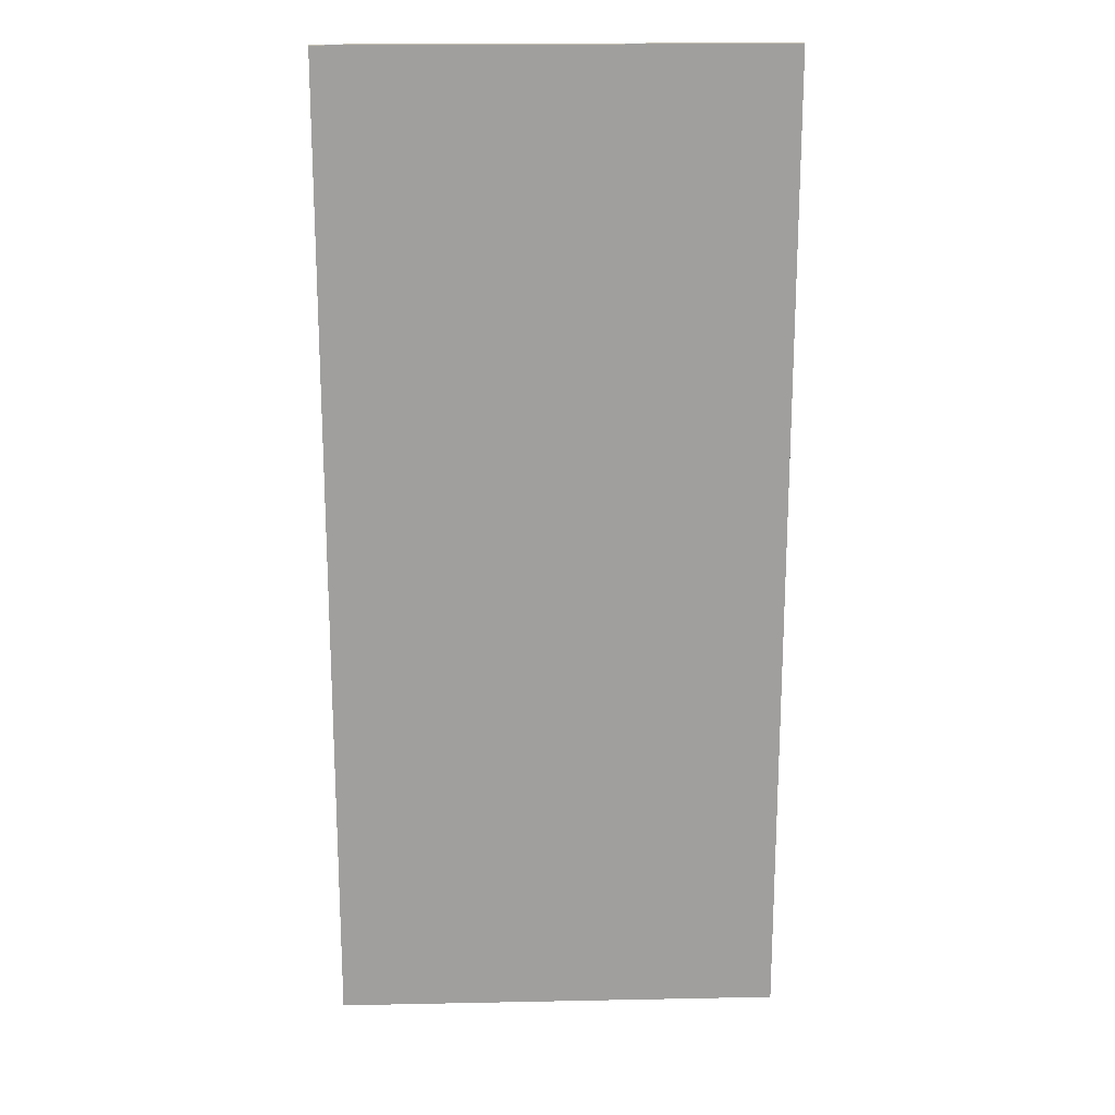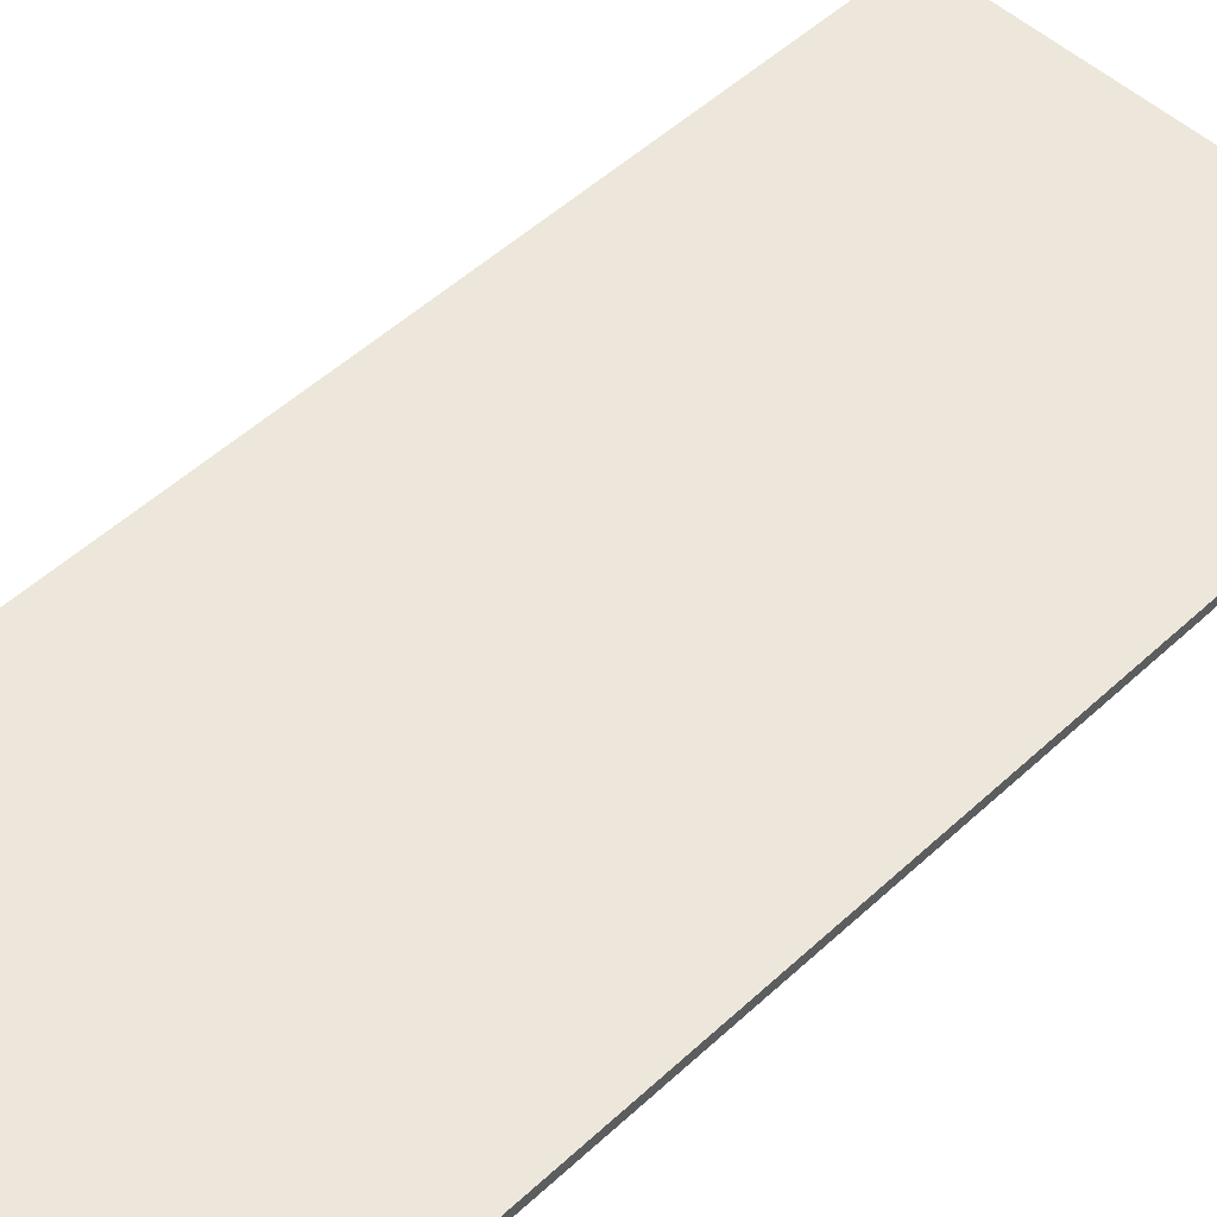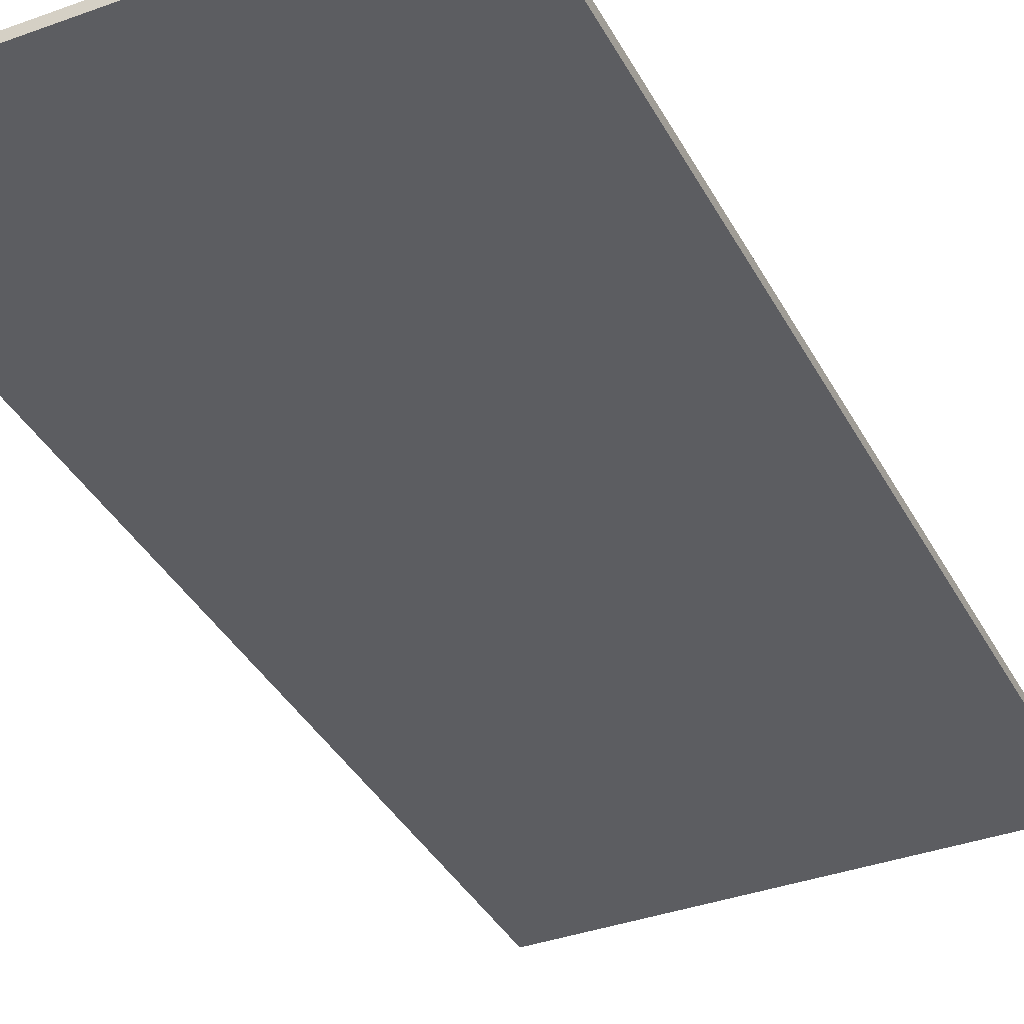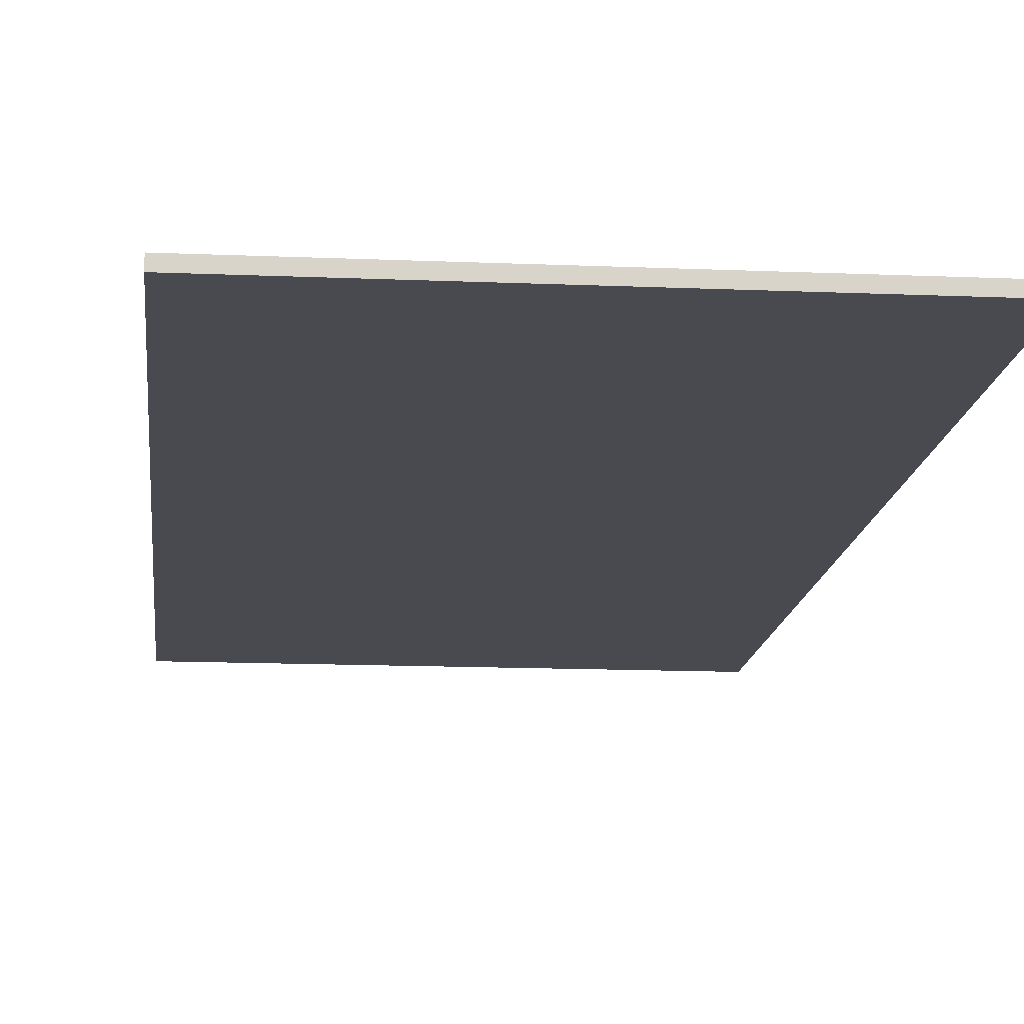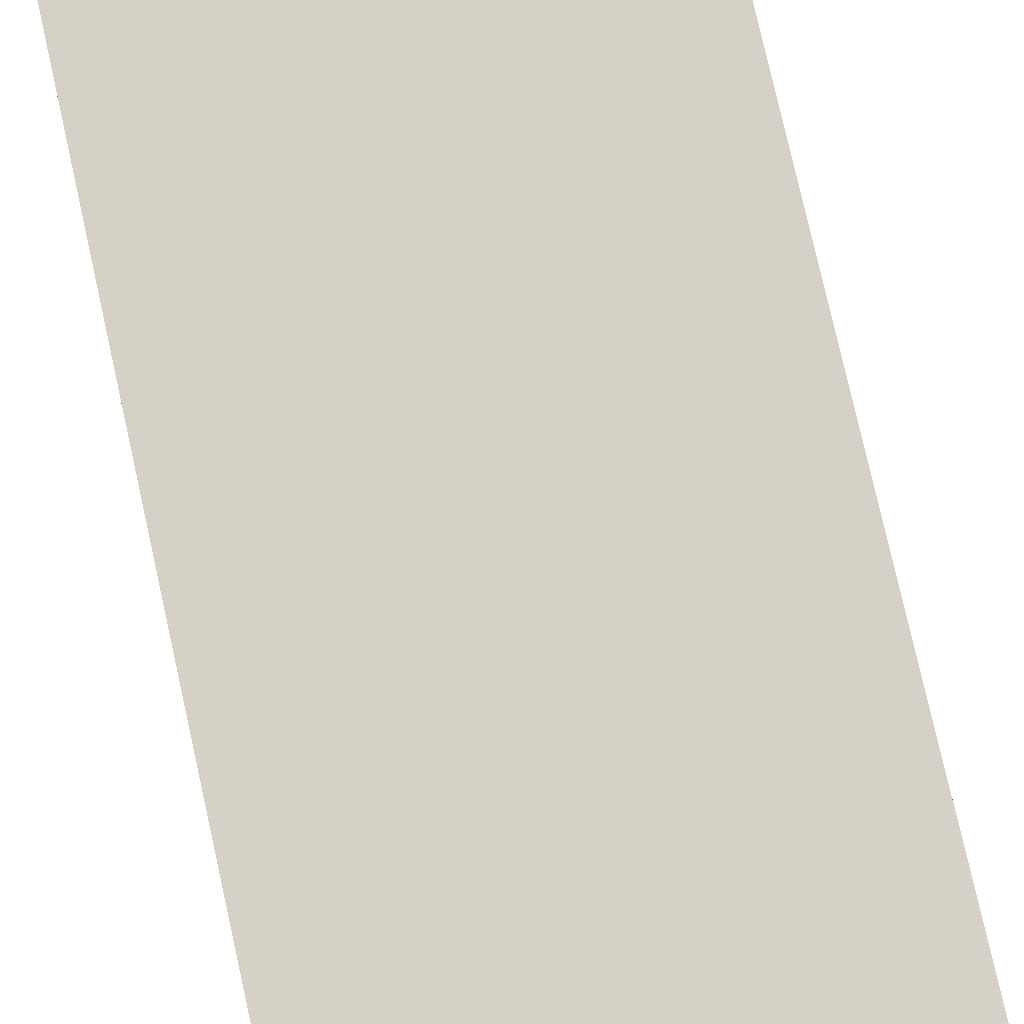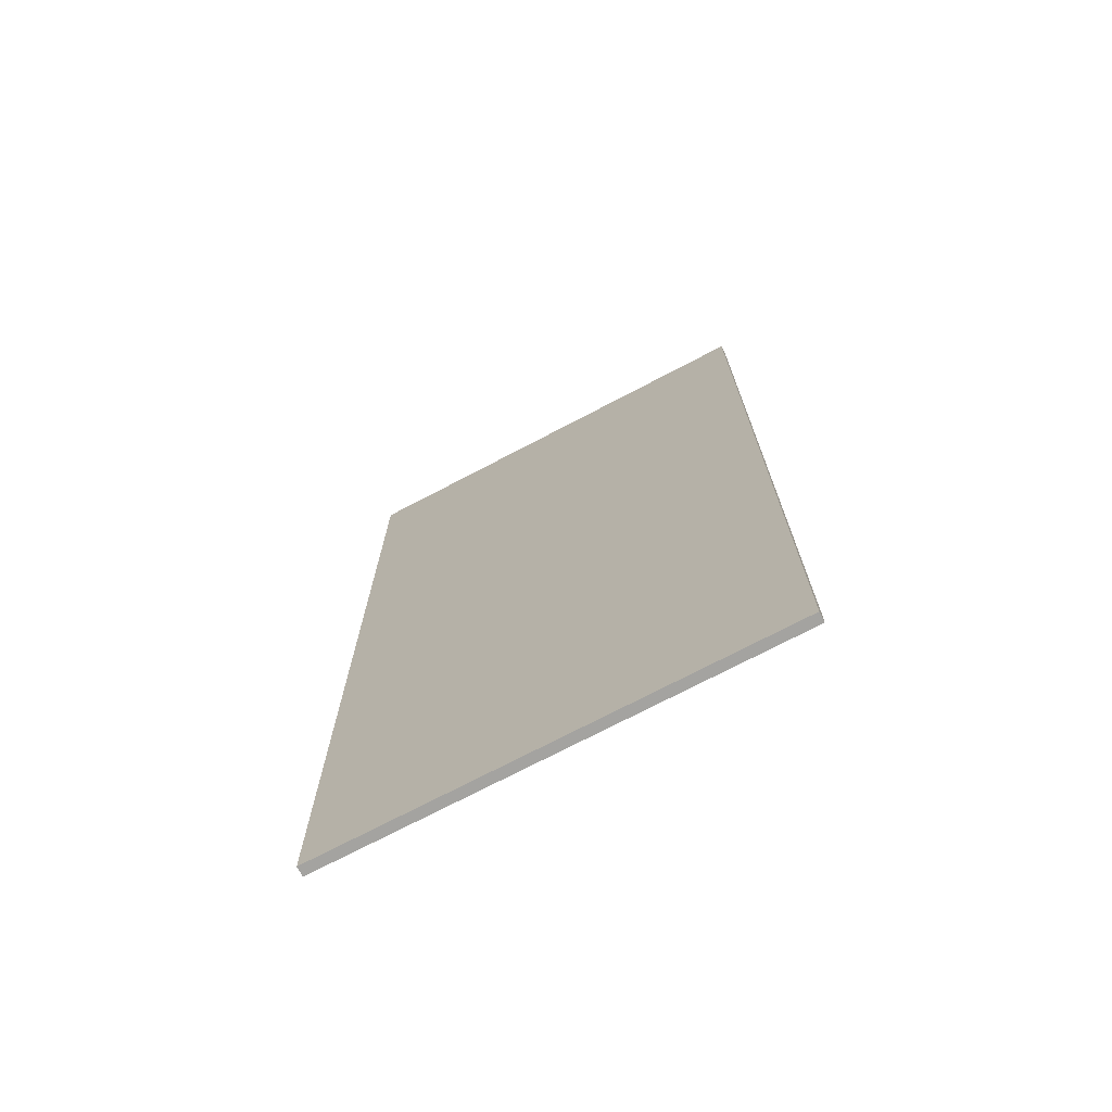
<metadata>
{"format":"obj","ext":"obj","renderer":"f3d","projection":"perspective","resolution":1024,"background":"white","views":[{"elev":18.8,"azim":-2.2,"up":"+Z"},{"elev":51.1,"azim":-135.2,"up":"+Y"},{"elev":-37.0,"azim":25.2,"up":"+Y"},{"elev":-13.5,"azim":174.4,"up":"+Y"},{"elev":79.3,"azim":167.3,"up":"+Y"},{"elev":-72.8,"azim":27.7,"up":"+Z"}]}
</metadata>
<code>
v 4 0 8.75
v 4 0 -8.75
v 4 0.175 -8.75
v 4 0.175 8.75
v -4 0 8.75
v 4 0 8.75
v 4 0.175 8.75
v -4 0.175 8.75
v -4 0 -8.75
v -4 0 8.75
v -4 0.175 8.75
v -4 0.175 -8.75
v 4 0 -8.75
v -4 0 -8.75
v -4 0.175 -8.75
v 4 0.175 -8.75
v 4 0.175 -8.75
v -4 0.175 -8.75
v -4 0.175 8.75
v 4 0.175 8.75
v -4 0 -8.75
v 4 0 -8.75
v 4 0 8.75
v -4 0 8.75
g ba5ab786-e31f-11ea-ac43-54bf646e7e1f
f 1 2 4
f 4 2 3
g ba5ade8c-e31f-11ea-b9ff-54bf646e7e1f
f 5 6 8
f 8 6 7
g ba5b059e-e31f-11ea-8687-54bf646e7e1f
f 9 10 12
f 12 10 11
g ba5b2cb4-e31f-11ea-8c4f-54bf646e7e1f
f 13 14 16
f 16 14 15
g ba5b7ad4-e31f-11ea-951f-54bf646e7e1f
f 18 19 17
f 17 19 20
g ba5bc8f4-e31f-11ea-80be-54bf646e7e1f
f 21 22 24
f 24 22 23

</code>
